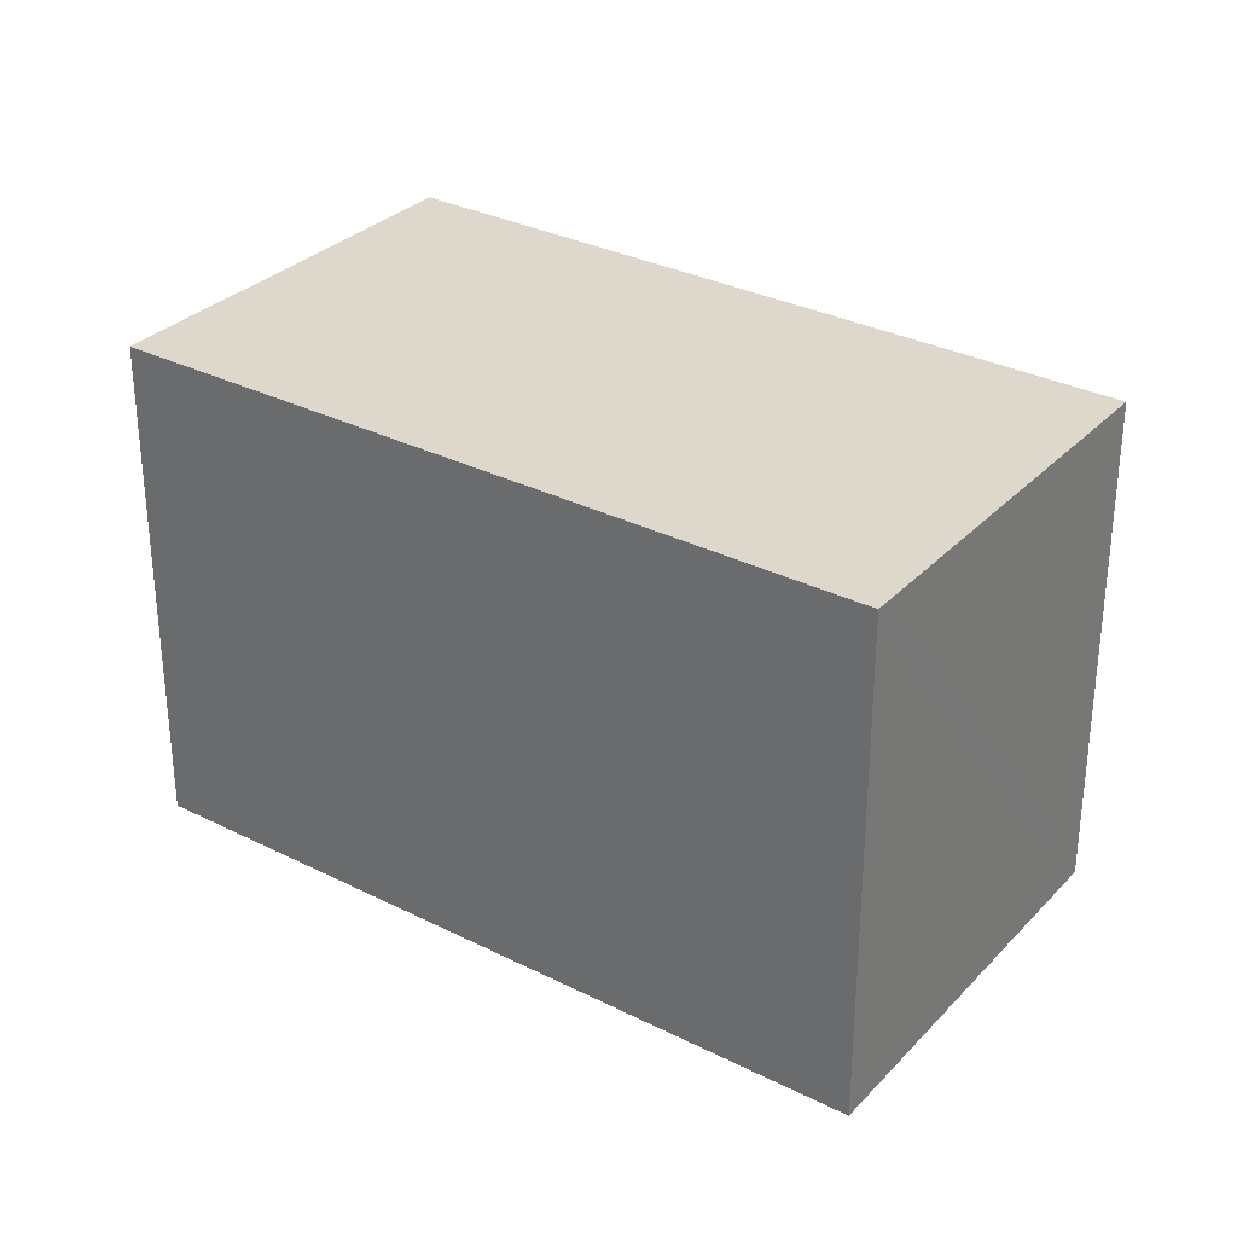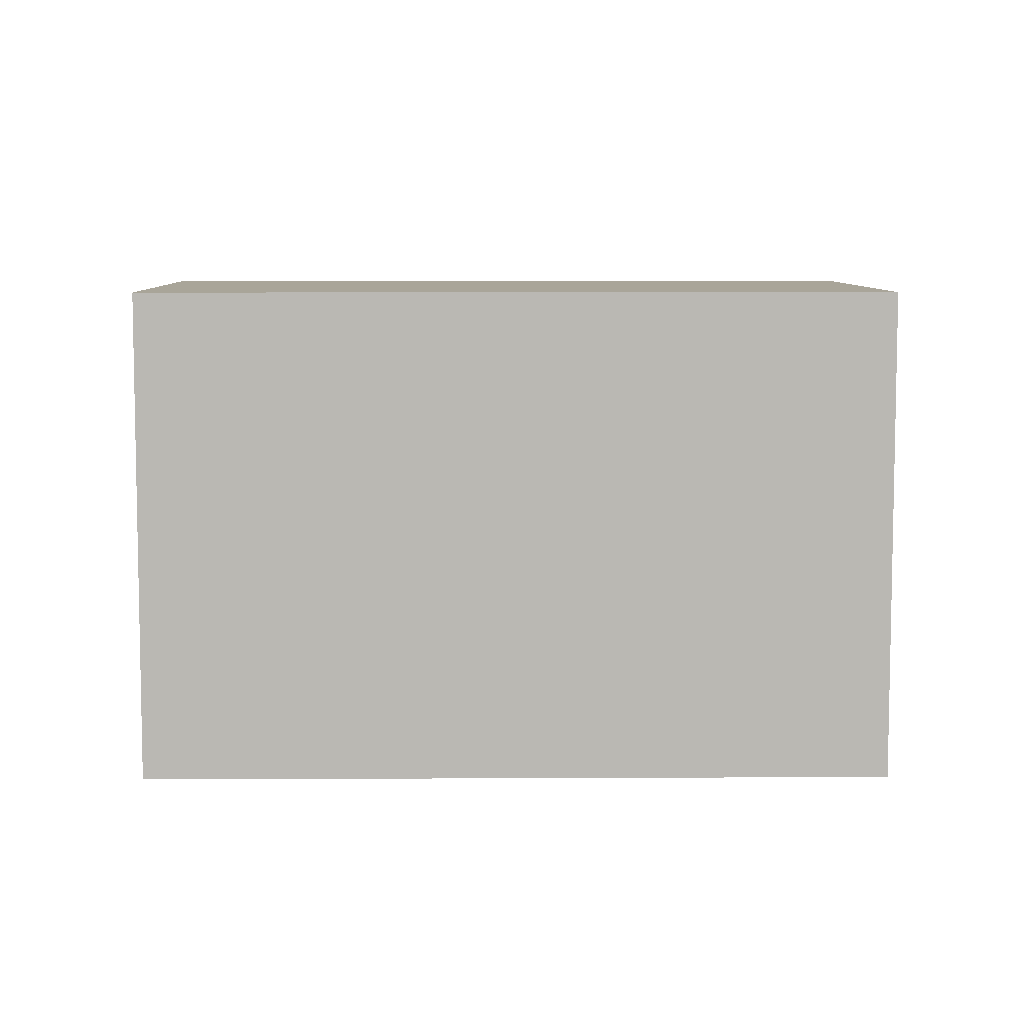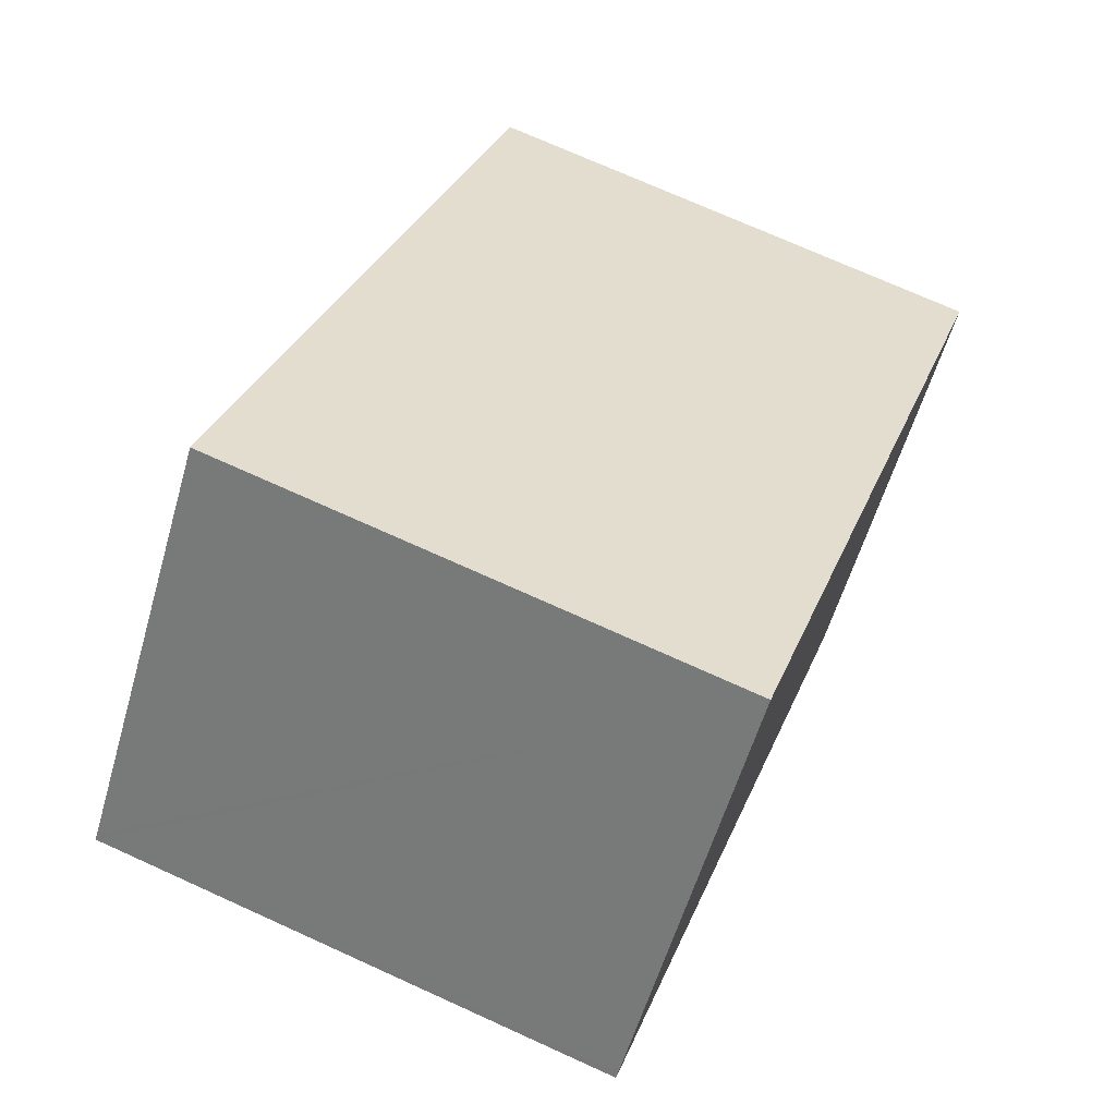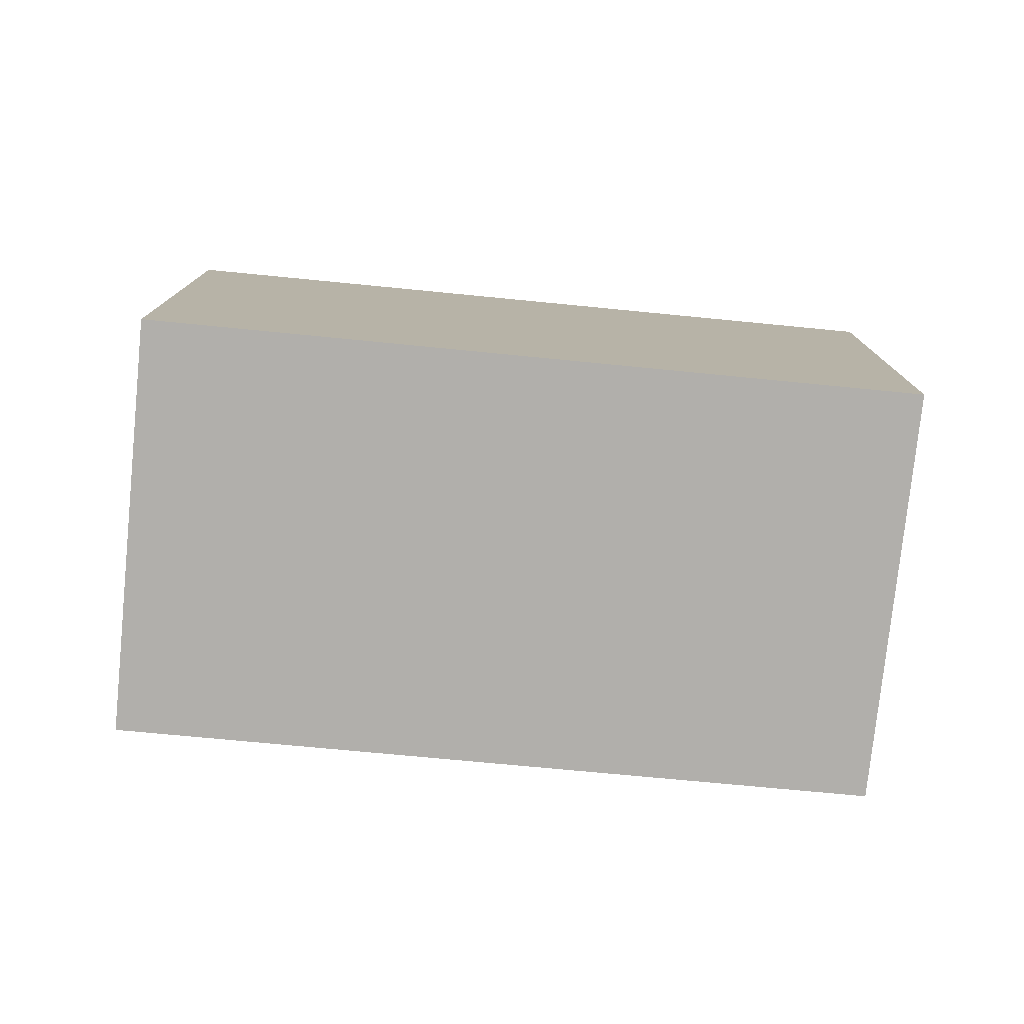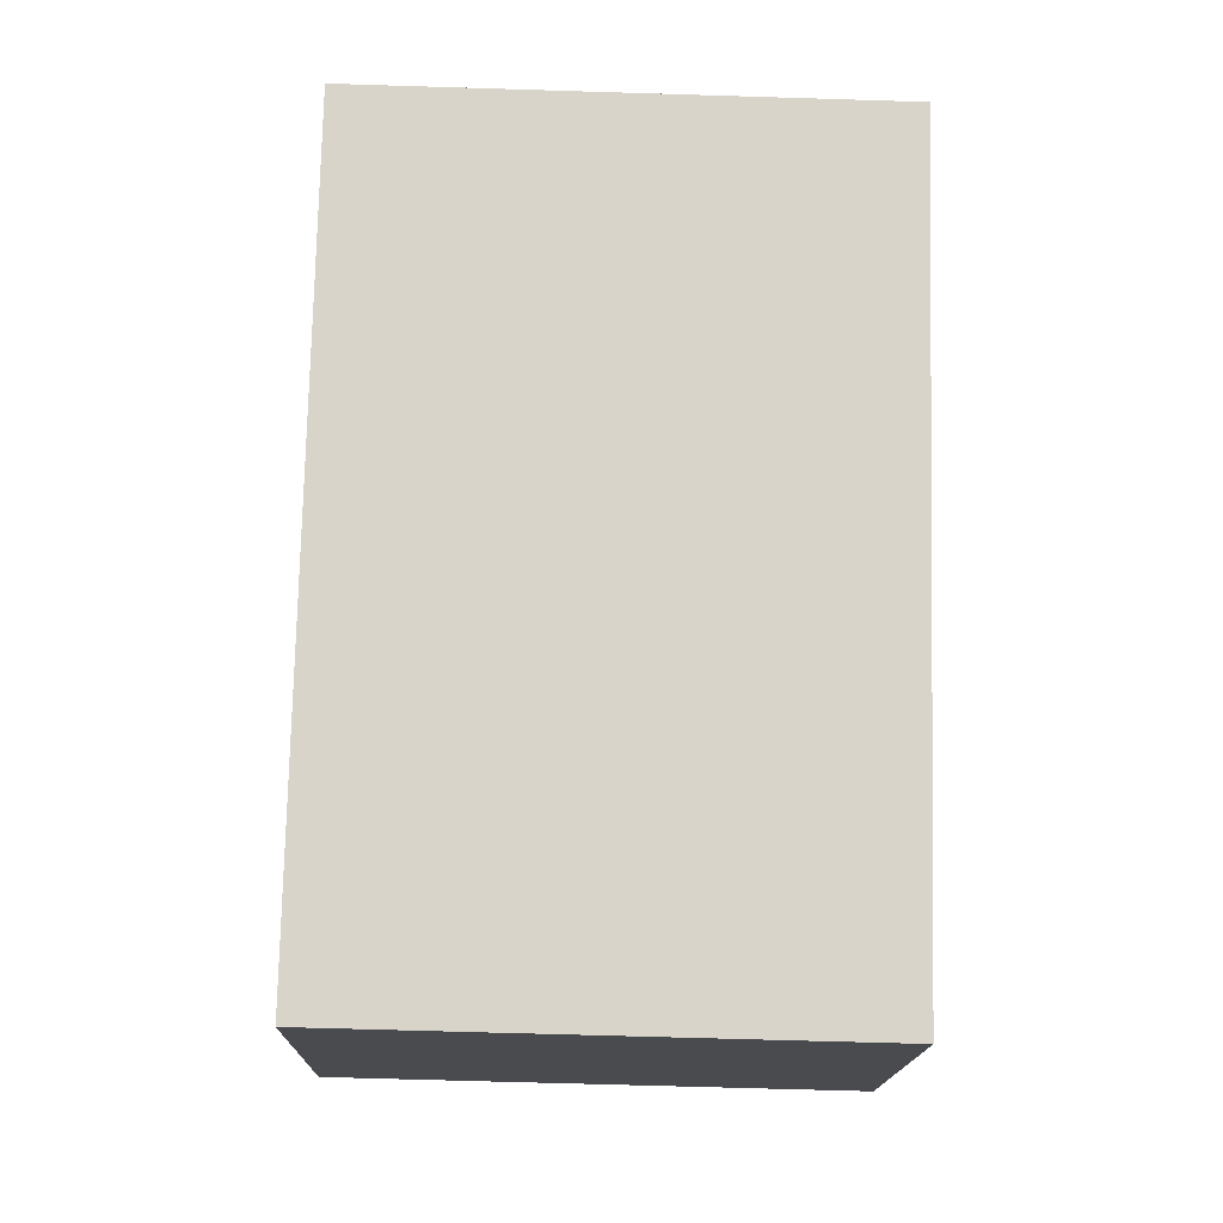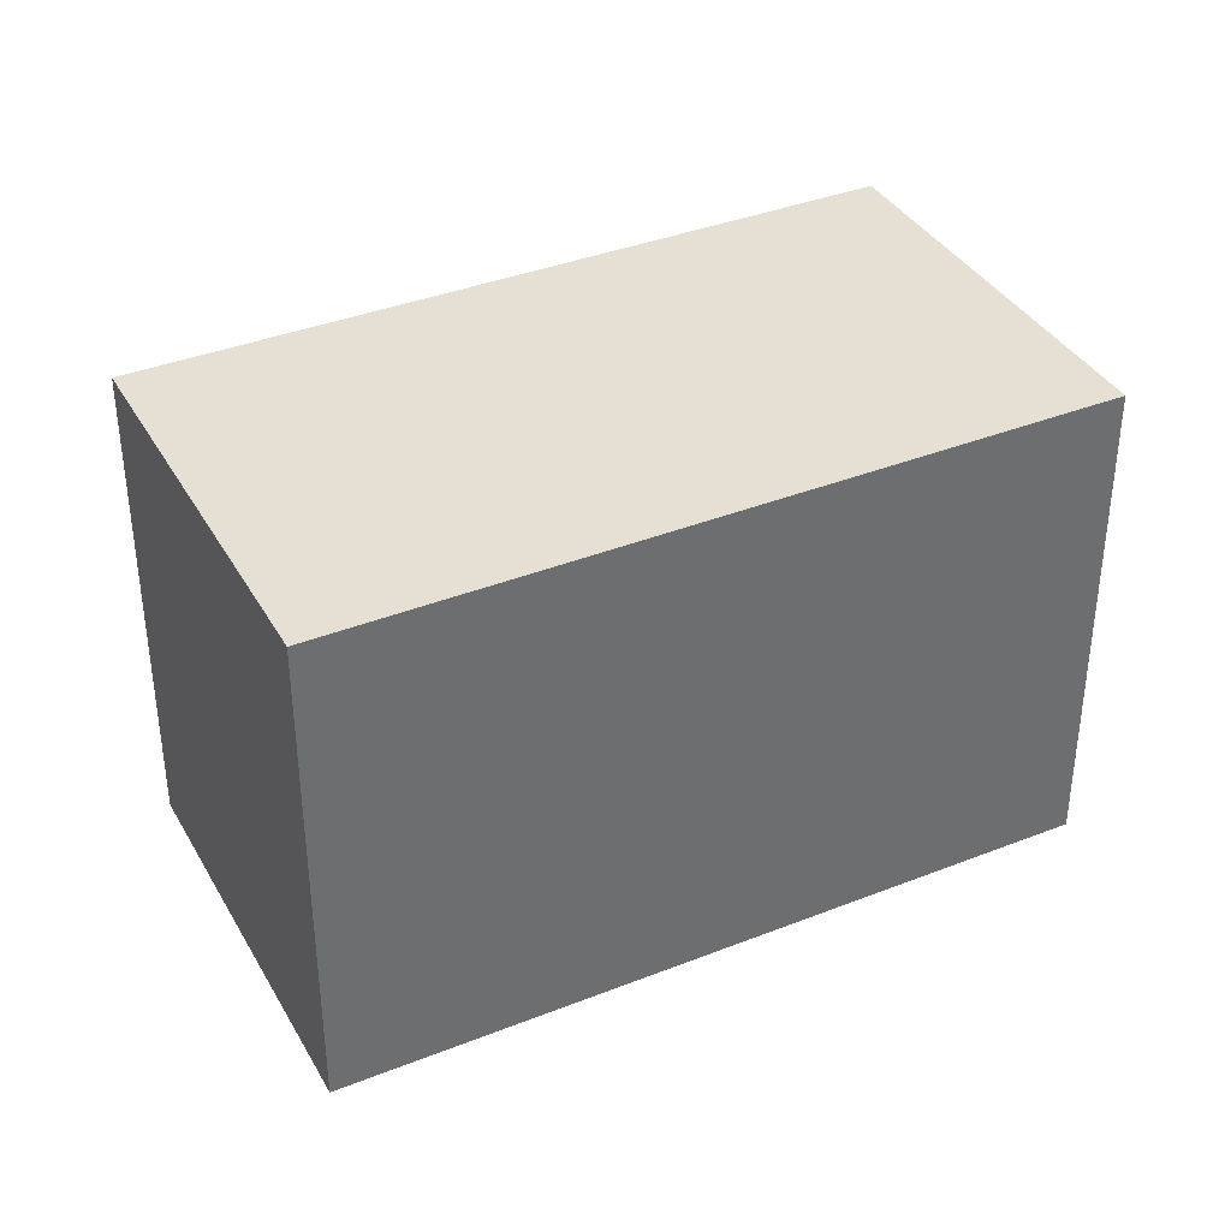
<metadata>
{"format":"obj","ext":"obj","renderer":"f3d","projection":"perspective","resolution":1024,"background":"white","views":[{"elev":31.4,"azim":-103.7,"up":"+Y"},{"elev":7.4,"azim":39.6,"up":"+Y"},{"elev":72.4,"azim":-65.6,"up":"+Z"},{"elev":-78.3,"azim":-144.9,"up":"+Y"},{"elev":-63.7,"azim":-91.8,"up":"+Z"},{"elev":37.9,"azim":-166.1,"up":"+Y"}]}
</metadata>
<code>
v  0.119 13.57 0.136
v  6.563 13.57 -5.633
v  0 13.57 8.309e-16
v  10.78 13.57 -9.256
v  15.96 13.57 -13.7
v  7.494 13.57 8.54
v  23.4 13.57 -4.999
v  7.494 -5.229e-16 8.54
v  23.4 3.061e-16 -4.999
v  15.96 8.388e-16 -13.7
v  10.78 5.668e-16 -9.256
v  6.563 3.449e-16 -5.633
v  0 0 0
v  0.119 -8.328e-18 0.136
g defaultobject
f 1 2 3
f 2 1 4
f 4 1 5
f 5 1 6
f 5 6 7
f 8 7 6
f 7 8 9
f 9 5 7
f 5 9 10
f 10 4 5
f 4 10 2
f 2 10 3
f 3 10 11
f 3 11 12
f 3 12 13
f 1 8 6
f 8 1 3
f 8 3 14
f 14 3 13
f 8 10 9
f 10 8 11
f 11 8 12
f 12 8 13
f 13 8 14

</code>
